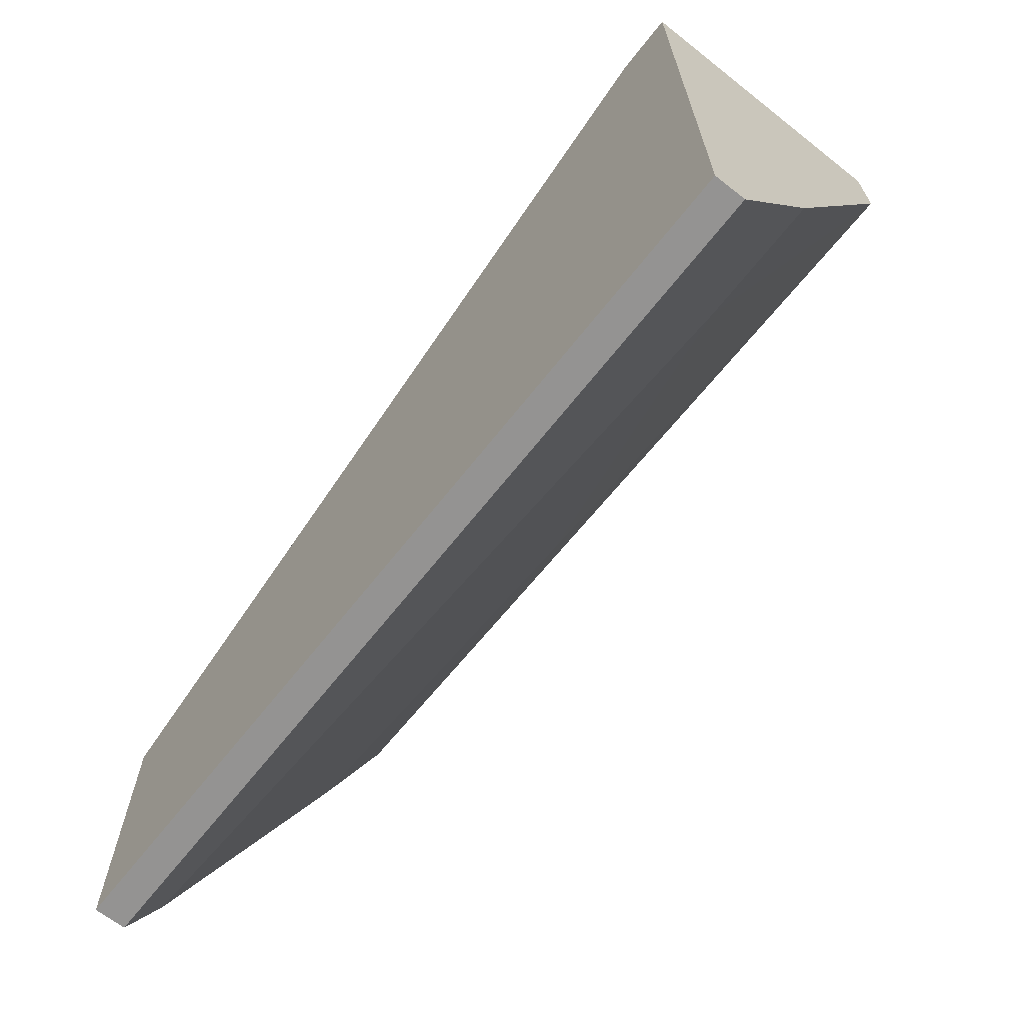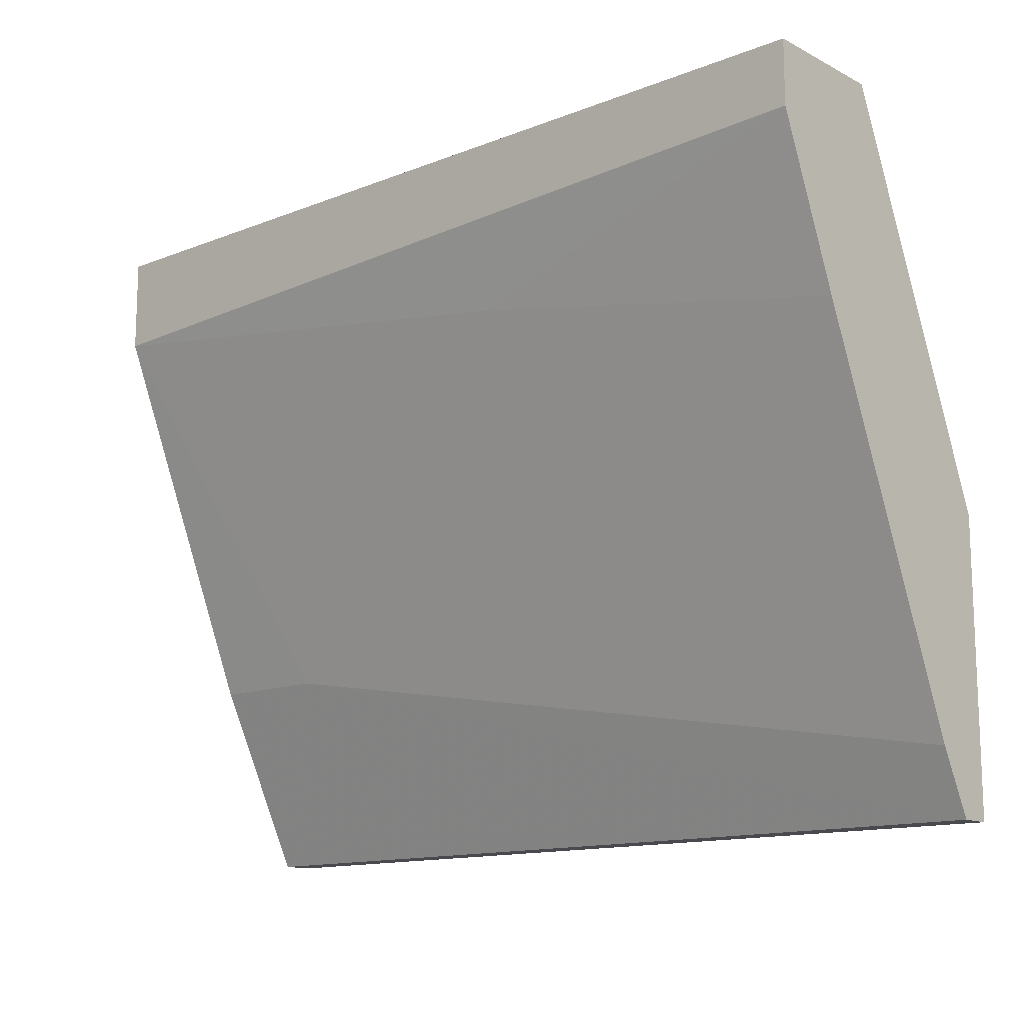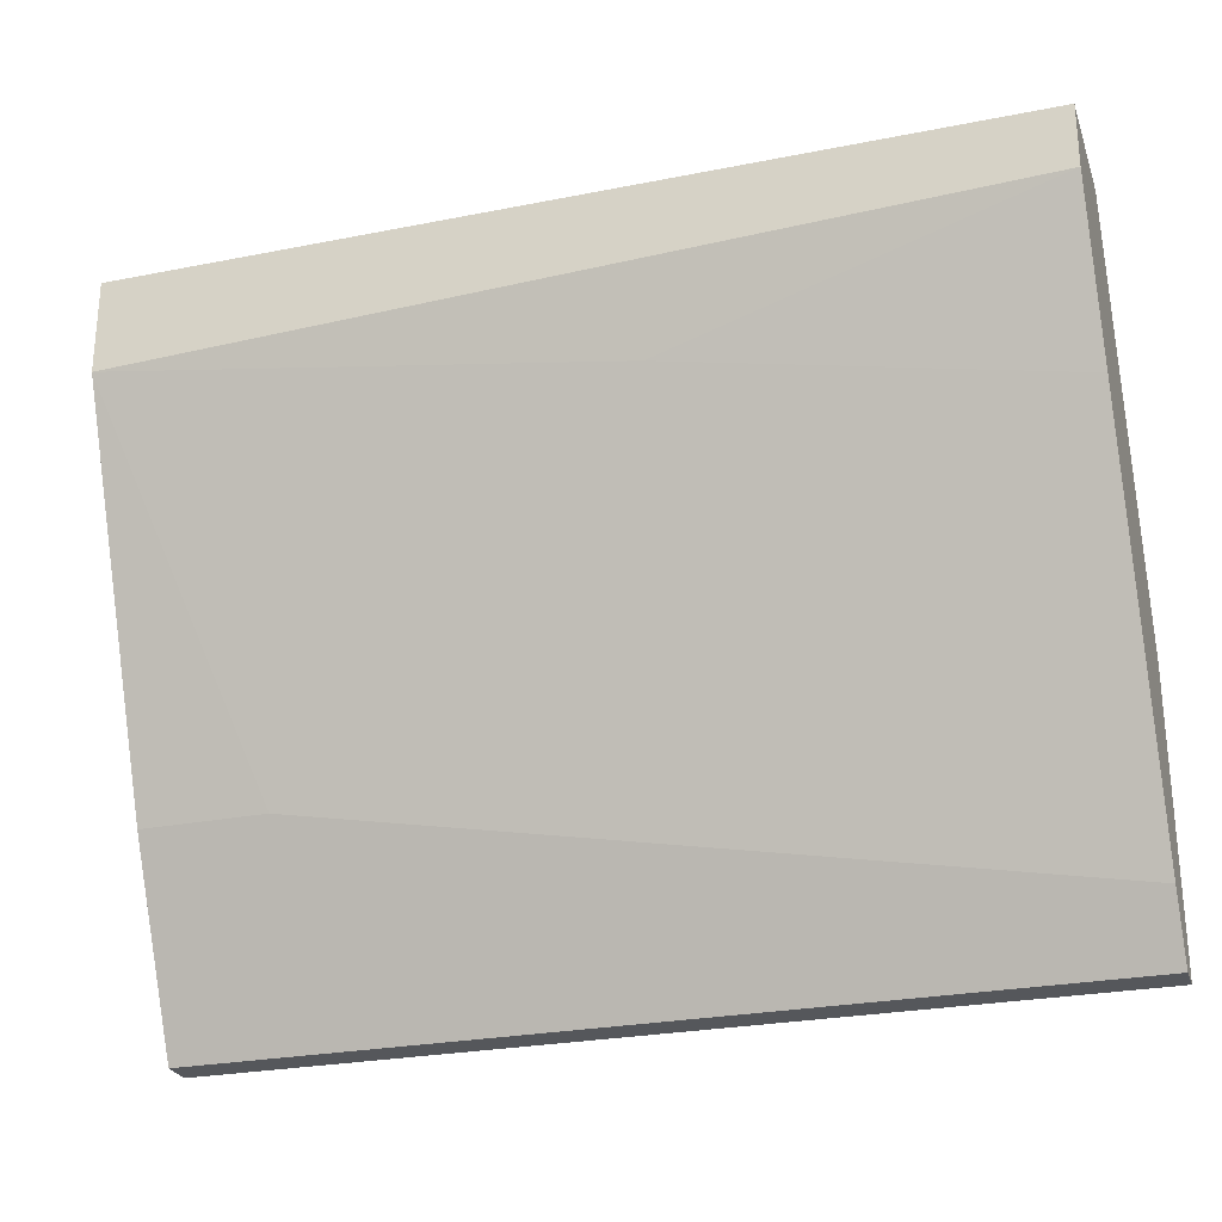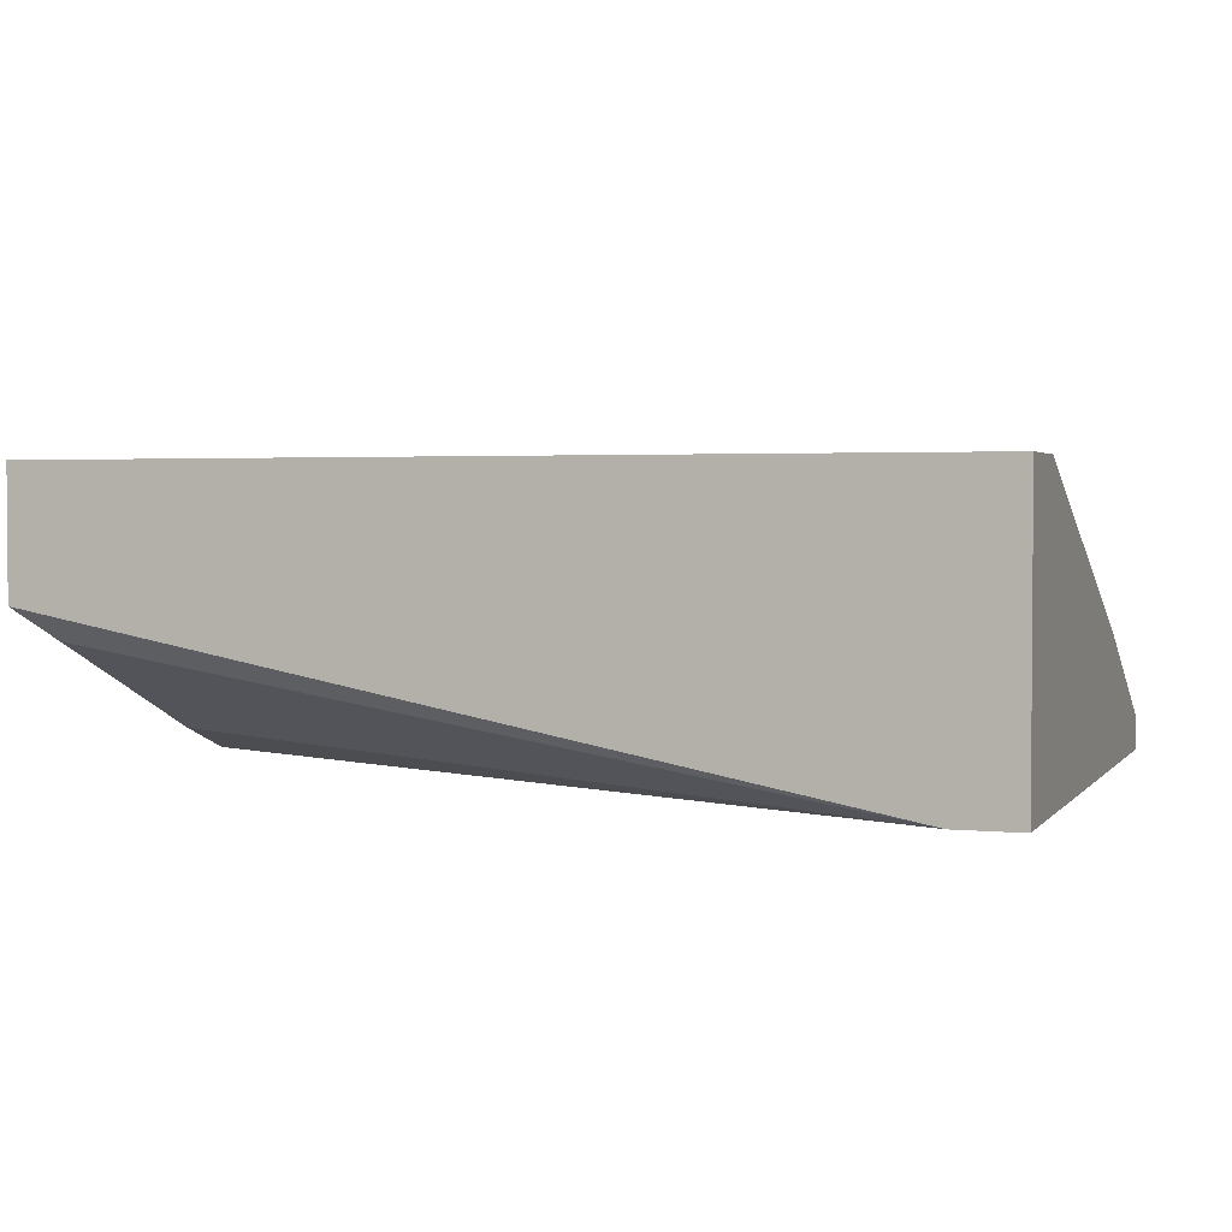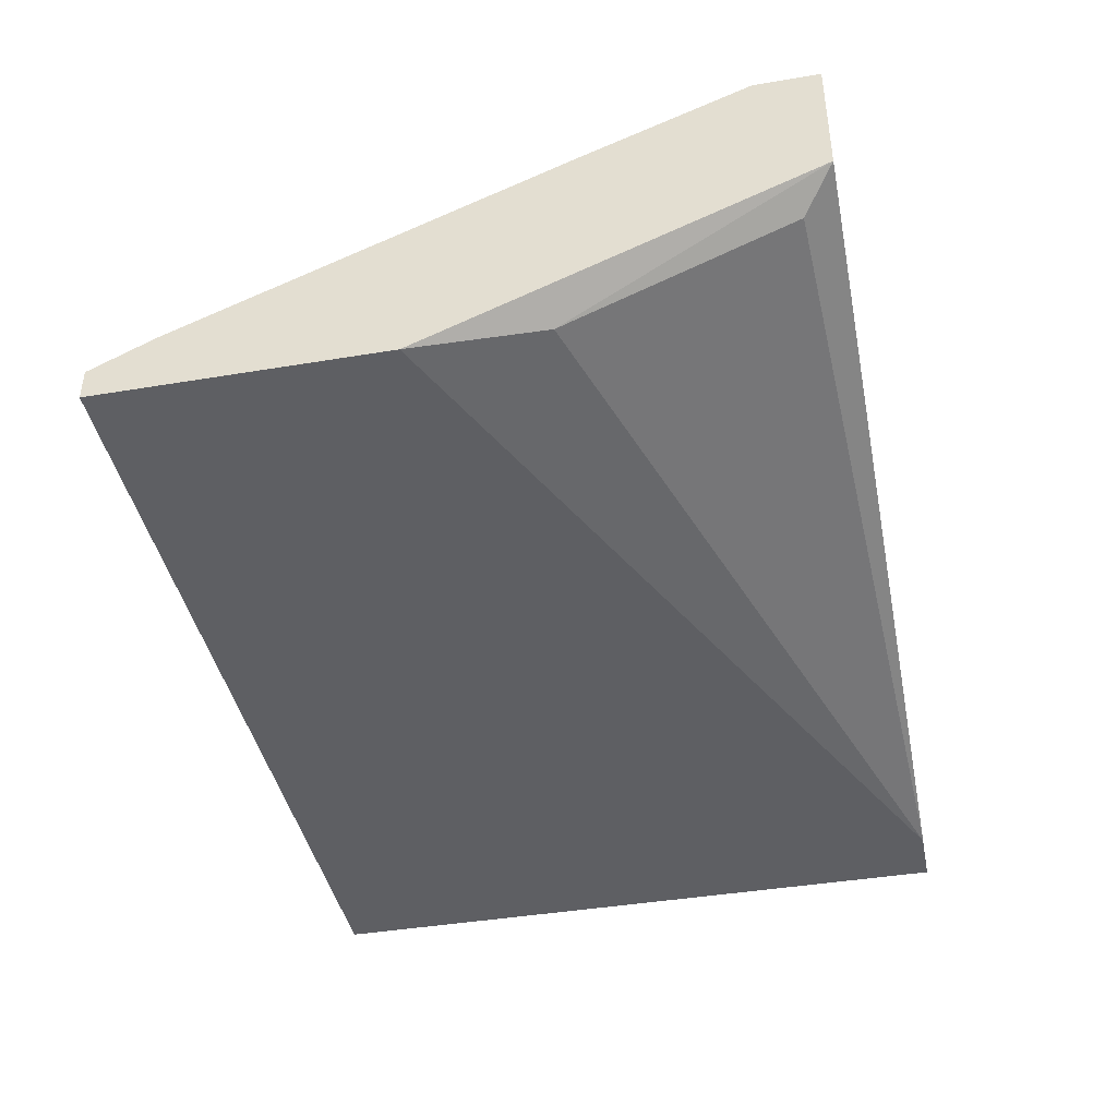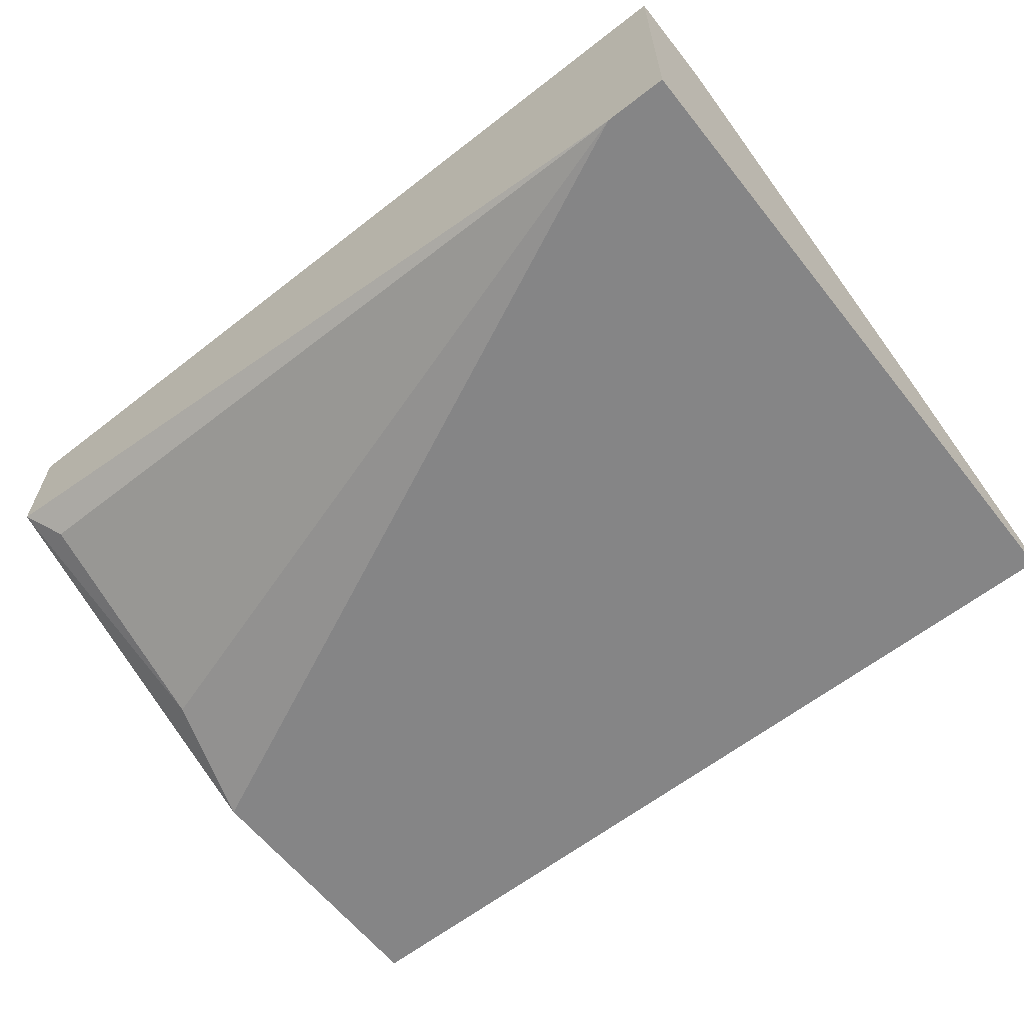
<metadata>
{"format":"obj","ext":"obj","renderer":"f3d","projection":"perspective","resolution":1024,"background":"white","views":[{"elev":-66.8,"azim":51.7,"up":"+Z"},{"elev":-13.4,"azim":-138.6,"up":"+Z"},{"elev":-26.5,"azim":-162.7,"up":"+Z"},{"elev":2.5,"azim":19.1,"up":"+Y"},{"elev":-41.7,"azim":-78.6,"up":"+Y"},{"elev":-61.9,"azim":38.4,"up":"+Y"}]}
</metadata>
<code>
v -0.008604 0.06578 -0.01593
v 0.01988 0.05629 -0.03968
v -0.03712 0.05154 -0.04917
v -0.03712 0.04679 -0.05393
v -0.03712 0.04679 -0.03255
v -0.03712 0.05866 -0.00405
v -0.03712 0.04917 -0.05393
v -0.03712 0.06816 -0.008801
v -0.03712 0.06816 -0.00405
v -0.03712 0.06341 -0.02068
v 0.02463 0.04679 -0.00405
v -0.03474 0.04917 -0.02305
v -0.03474 0.05629 -0.006428
v 0.02939 0.04679 -0.05393
v 0.02939 0.04679 -0.00405
v 0.02939 0.04917 -0.05393
v 0.02939 0.05629 -0.03968
v 0.02939 0.06816 -0.01118
v 0.02939 0.06816 -0.00405
f 1 3 10
f 5 4 15
f 4 5 9
f 15 4 14
f 18 15 14
f 15 9 6
f 9 5 6
f 4 9 3
f 15 18 19
f 18 9 19
f 9 15 19
f 14 4 16
f 18 14 16
f 9 18 8
f 3 9 8
f 18 16 17
f 6 5 12
f 5 15 11
f 15 6 11
f 12 5 11
f 6 12 13
f 11 6 13
f 12 11 13
f 4 3 7
f 16 4 7
f 17 16 7
f 8 18 1
f 18 17 2
f 7 3 2
f 17 7 2
f 1 18 2
f 3 1 2
f 3 8 10
f 8 1 10

</code>
